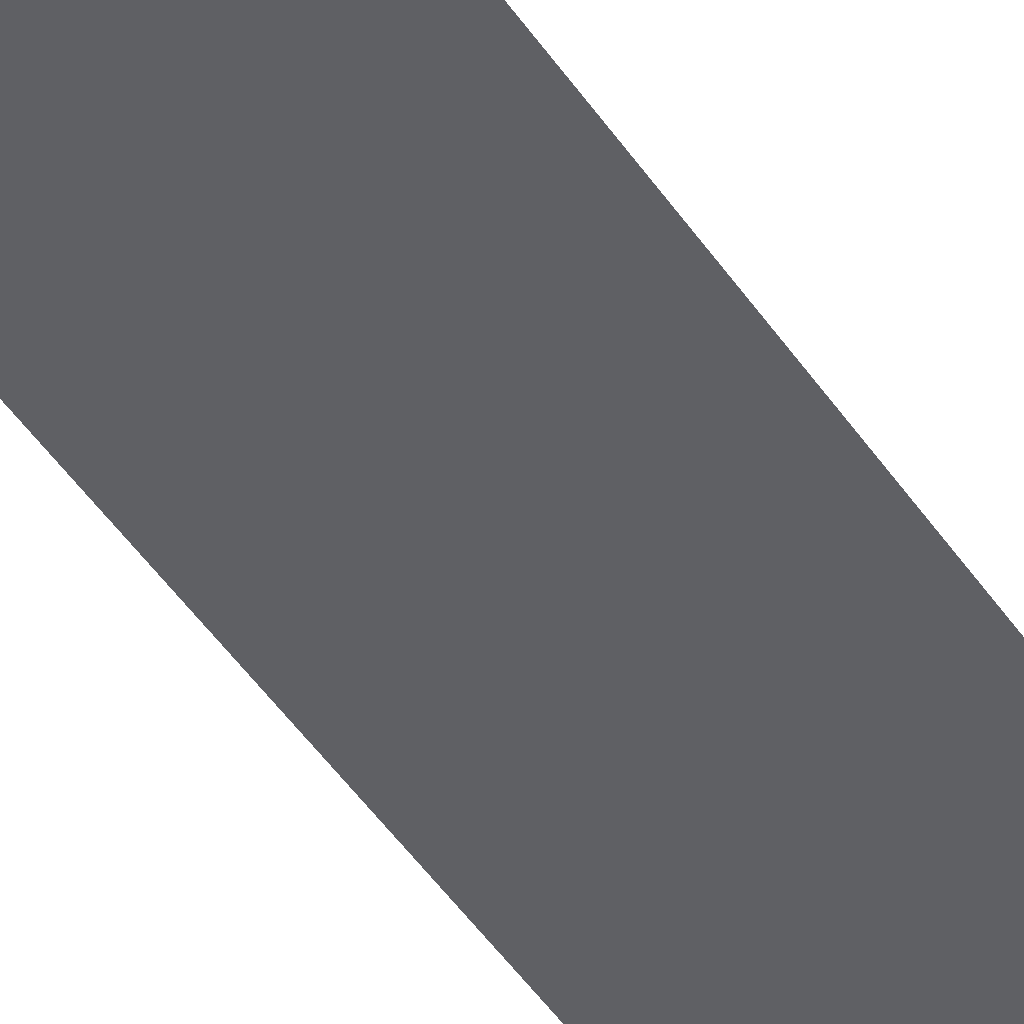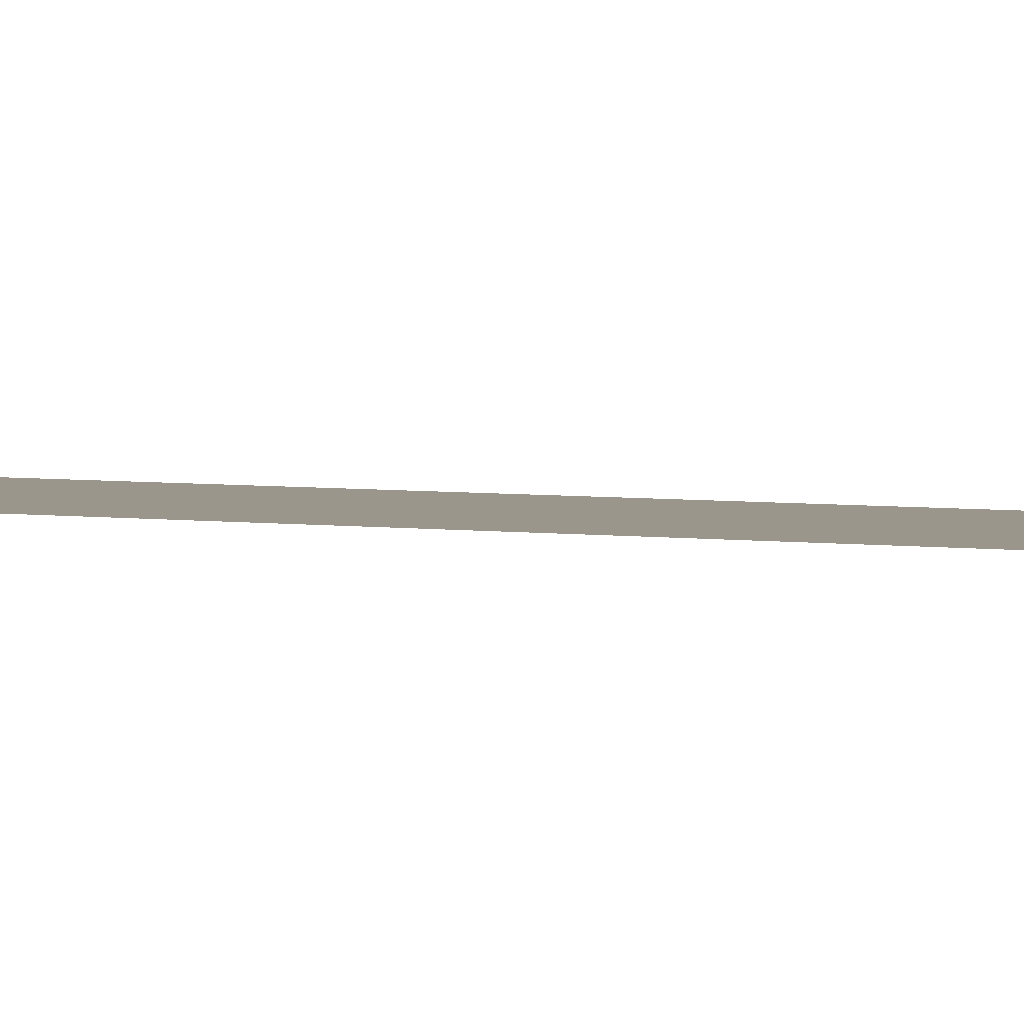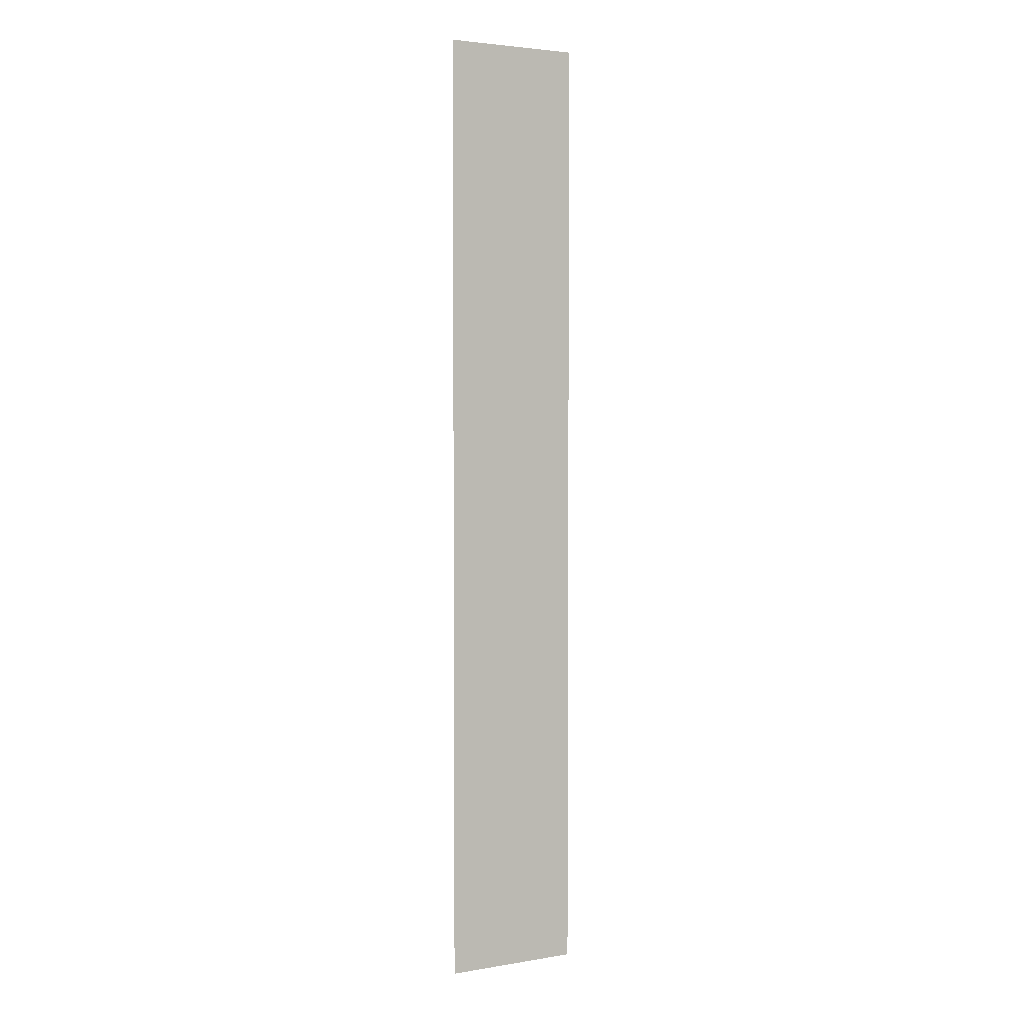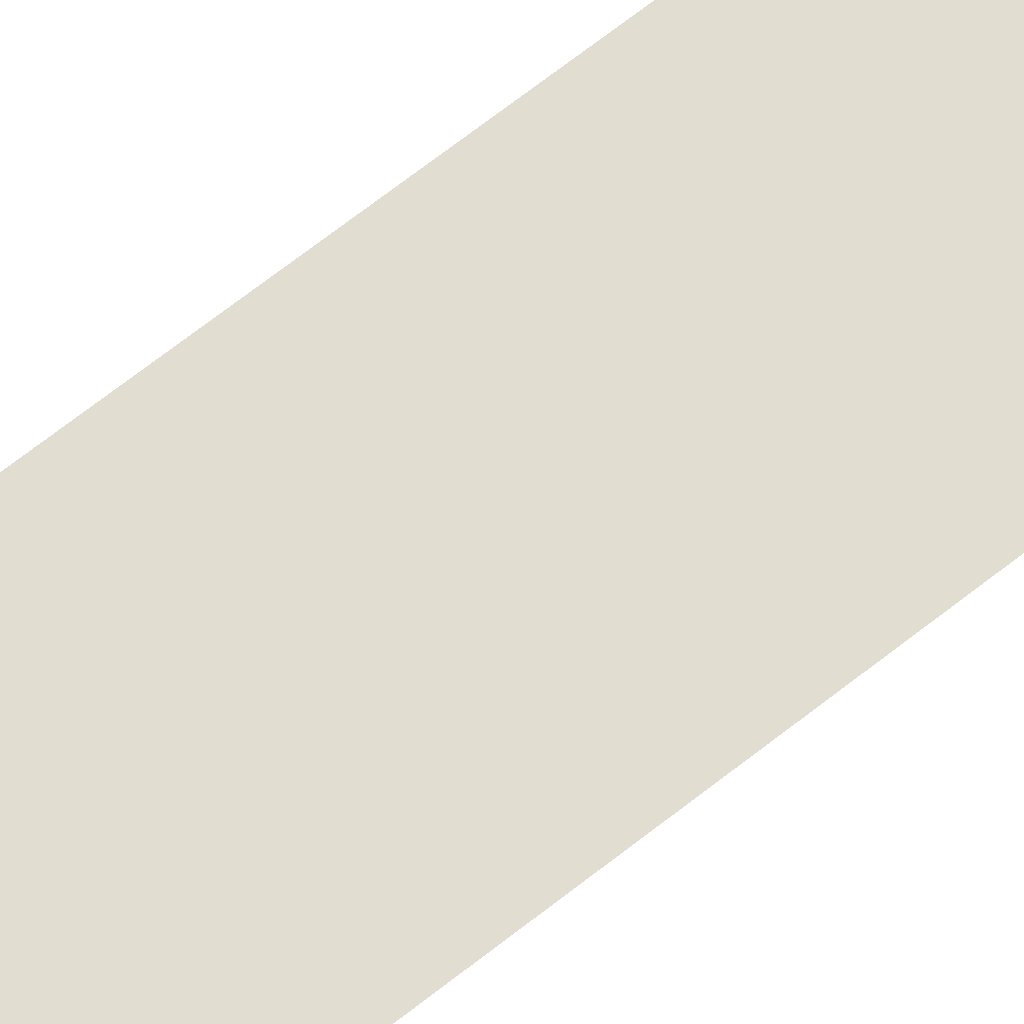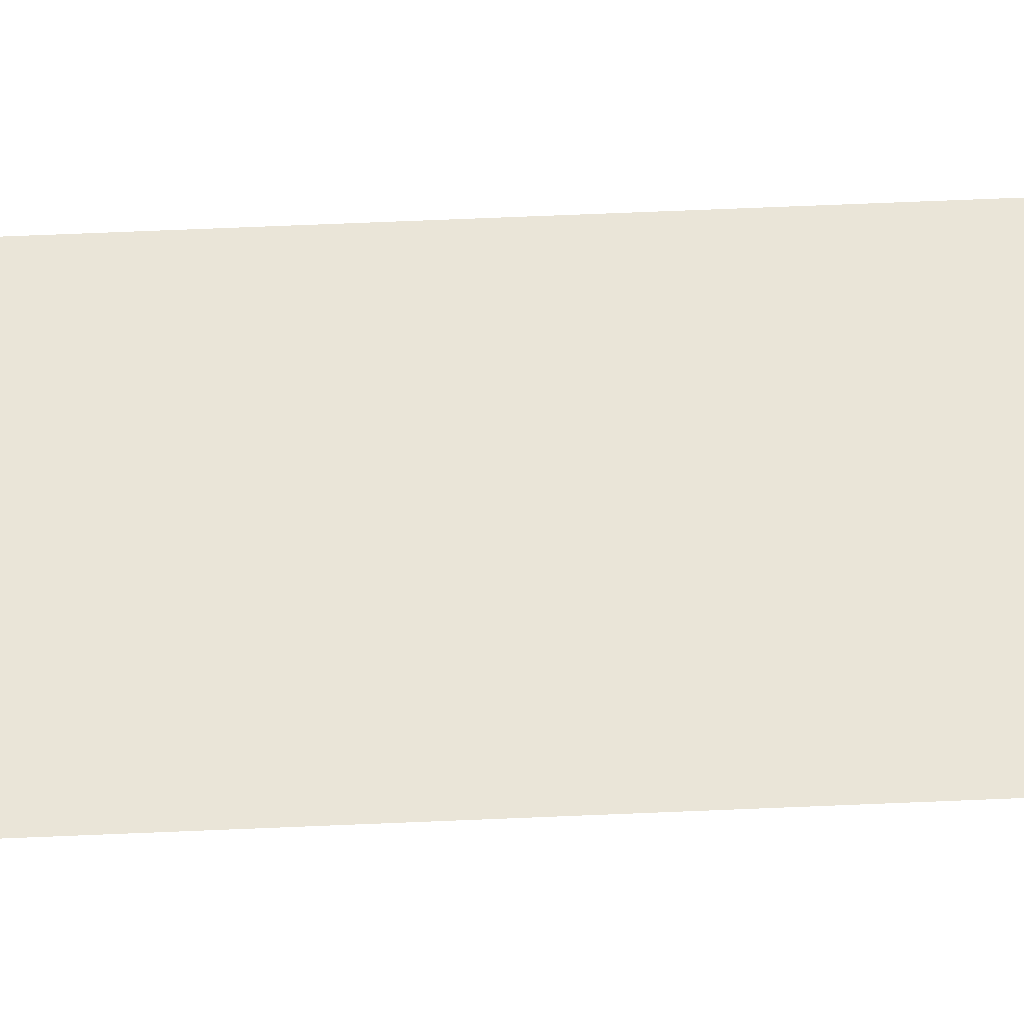
<metadata>
{"format":"obj","ext":"obj","renderer":"f3d","projection":"perspective","resolution":1024,"background":"white","views":[{"elev":-44.9,"azim":-148.8,"up":"+Z"},{"elev":2.4,"azim":-50.8,"up":"+Z"},{"elev":3.4,"azim":150.8,"up":"+Y"},{"elev":68.8,"azim":-128.2,"up":"+Z"},{"elev":58.9,"azim":87.4,"up":"+Z"}]}
</metadata>
<code>
v -11 -3 0
v -12 -3 0
v -12 -2 0
v -11 -2 0
v -12 -3 0
v -13 -3 0
v -13 -2 0
v -12 -2 0
v -13 -3 0
v -14 -3 0
v -14 -2 0
v -13 -2 0
v -11 -4 0
v -12 -4 0
v -12 -3 0
v -11 -3 0
v -12 -4 0
v -13 -4 0
v -13 -3 0
v -12 -3 0
v -13 -4 0
v -14 -4 0
v -14 -3 0
v -13 -3 0
v -11 -5 0
v -12 -5 0
v -12 -4 0
v -11 -4 0
v -12 -5 0
v -13 -5 0
v -13 -4 0
v -12 -4 0
v -13 -5 0
v -14 -5 0
v -14 -4 0
v -13 -4 0
v -11 -6 0
v -12 -6 0
v -12 -5 0
v -11 -5 0
v -12 -6 0
v -13 -6 0
v -13 -5 0
v -12 -5 0
v -13 -6 0
v -14 -6 0
v -14 -5 0
v -13 -5 0
v -11 -7 0
v -12 -7 0
v -12 -6 0
v -11 -6 0
v -12 -7 0
v -13 -7 0
v -13 -6 0
v -12 -6 0
v -13 -7 0
v -14 -7 0
v -14 -6 0
v -13 -6 0
v -11 -8 0
v -12 -8 0
v -12 -7 0
v -11 -7 0
v -12 -8 0
v -13 -8 0
v -13 -7 0
v -12 -7 0
v -13 -8 0
v -14 -8 0
v -14 -7 0
v -13 -7 0
v -11 -9 0
v -12 -9 0
v -12 -8 0
v -11 -8 0
v -12 -9 0
v -13 -9 0
v -13 -8 0
v -12 -8 0
v -13 -9 0
v -14 -9 0
v -14 -8 0
v -13 -8 0
v -11 -10 0
v -12 -10 0
v -12 -9 0
v -11 -9 0
v -12 -10 0
v -13 -10 0
v -13 -9 0
v -12 -9 0
v -13 -10 0
v -14 -10 0
v -14 -9 0
v -13 -9 0
v -11 -11 0
v -12 -11 0
v -12 -10 0
v -11 -10 0
v -12 -11 0
v -13 -11 0
v -13 -10 0
v -12 -10 0
v -13 -11 0
v -14 -11 0
v -14 -10 0
v -13 -10 0
v -11 -12 0
v -12 -12 0
v -12 -11 0
v -11 -11 0
v -12 -12 0
v -13 -12 0
v -13 -11 0
v -12 -11 0
v -13 -12 0
v -14 -12 0
v -14 -11 0
v -13 -11 0
v -11 -13 0
v -12 -13 0
v -12 -12 0
v -11 -12 0
v -12 -13 0
v -13 -13 0
v -13 -12 0
v -12 -12 0
v -13 -13 0
v -14 -13 0
v -14 -12 0
v -13 -12 0
v -11 -14 0
v -12 -14 0
v -12 -13 0
v -11 -13 0
v -12 -14 0
v -13 -14 0
v -13 -13 0
v -12 -13 0
v -13 -14 0
v -14 -14 0
v -14 -13 0
v -13 -13 0
v -11 -15 0
v -12 -15 0
v -12 -14 0
v -11 -14 0
v -12 -15 0
v -13 -15 0
v -13 -14 0
v -12 -14 0
v -13 -15 0
v -14 -15 0
v -14 -14 0
v -13 -14 0
v -11 -16 0
v -12 -16 0
v -12 -15 0
v -11 -15 0
v -12 -16 0
v -13 -16 0
v -13 -15 0
v -12 -15 0
v -13 -16 0
v -14 -16 0
v -14 -15 0
v -13 -15 0
v -11 -17 0
v -12 -17 0
v -12 -16 0
v -11 -16 0
v -12 -17 0
v -13 -17 0
v -13 -16 0
v -12 -16 0
v -13 -17 0
v -14 -17 0
v -14 -16 0
v -13 -16 0
v -11 -18 0
v -12 -18 0
v -12 -17 0
v -11 -17 0
v -12 -18 0
v -13 -18 0
v -13 -17 0
v -12 -17 0
v -13 -18 0
v -14 -18 0
v -14 -17 0
v -13 -17 0
v -11 -19 0
v -12 -19 0
v -12 -18 0
v -11 -18 0
v -12 -19 0
v -13 -19 0
v -13 -18 0
v -12 -18 0
v -13 -19 0
v -14 -19 0
v -14 -18 0
v -13 -18 0
v -11 -20 0
v -12 -20 0
v -12 -19 0
v -11 -19 0
v -12 -20 0
v -13 -20 0
v -13 -19 0
v -12 -19 0
v -13 -20 0
v -14 -20 0
v -14 -19 0
v -13 -19 0
v -11 -21 0
v -12 -21 0
v -12 -20 0
v -11 -20 0
v -12 -21 0
v -13 -21 0
v -13 -20 0
v -12 -20 0
v -13 -21 0
v -14 -21 0
v -14 -20 0
v -13 -20 0
v -11 -22 0
v -12 -22 0
v -12 -21 0
v -11 -21 0
v -12 -22 0
v -13 -22 0
v -13 -21 0
v -12 -21 0
v -13 -22 0
v -14 -22 0
v -14 -21 0
v -13 -21 0
v -11 -23 0
v -12 -23 0
v -12 -22 0
v -11 -22 0
v -12 -23 0
v -13 -23 0
v -13 -22 0
v -12 -22 0
v -13 -23 0
v -14 -23 0
v -14 -22 0
v -13 -22 0
g Cuarto-2_mesh_0003
f 1 2 3 4
f 5 6 7 8
f 9 10 11 12
f 13 14 15 16
f 17 18 19 20
f 21 22 23 24
f 25 26 27 28
f 29 30 31 32
f 33 34 35 36
f 37 38 39 40
f 41 42 43 44
f 45 46 47 48
f 49 50 51 52
f 53 54 55 56
f 57 58 59 60
f 61 62 63 64
f 65 66 67 68
f 69 70 71 72
f 73 74 75 76
f 77 78 79 80
f 81 82 83 84
f 85 86 87 88
f 89 90 91 92
f 93 94 95 96
f 97 98 99 100
f 101 102 103 104
f 105 106 107 108
f 109 110 111 112
f 113 114 115 116
f 117 118 119 120
f 121 122 123 124
f 125 126 127 128
f 129 130 131 132
f 133 134 135 136
f 137 138 139 140
f 141 142 143 144
f 145 146 147 148
f 149 150 151 152
f 153 154 155 156
f 157 158 159 160
f 161 162 163 164
f 165 166 167 168
f 169 170 171 172
f 173 174 175 176
f 177 178 179 180
f 181 182 183 184
f 185 186 187 188
f 189 190 191 192
f 193 194 195 196
f 197 198 199 200
f 201 202 203 204
f 205 206 207 208
f 209 210 211 212
f 213 214 215 216
f 217 218 219 220
f 221 222 223 224
f 225 226 227 228
f 229 230 231 232
f 233 234 235 236
f 237 238 239 240
f 241 242 243 244
f 245 246 247 248
f 249 250 251 252

</code>
